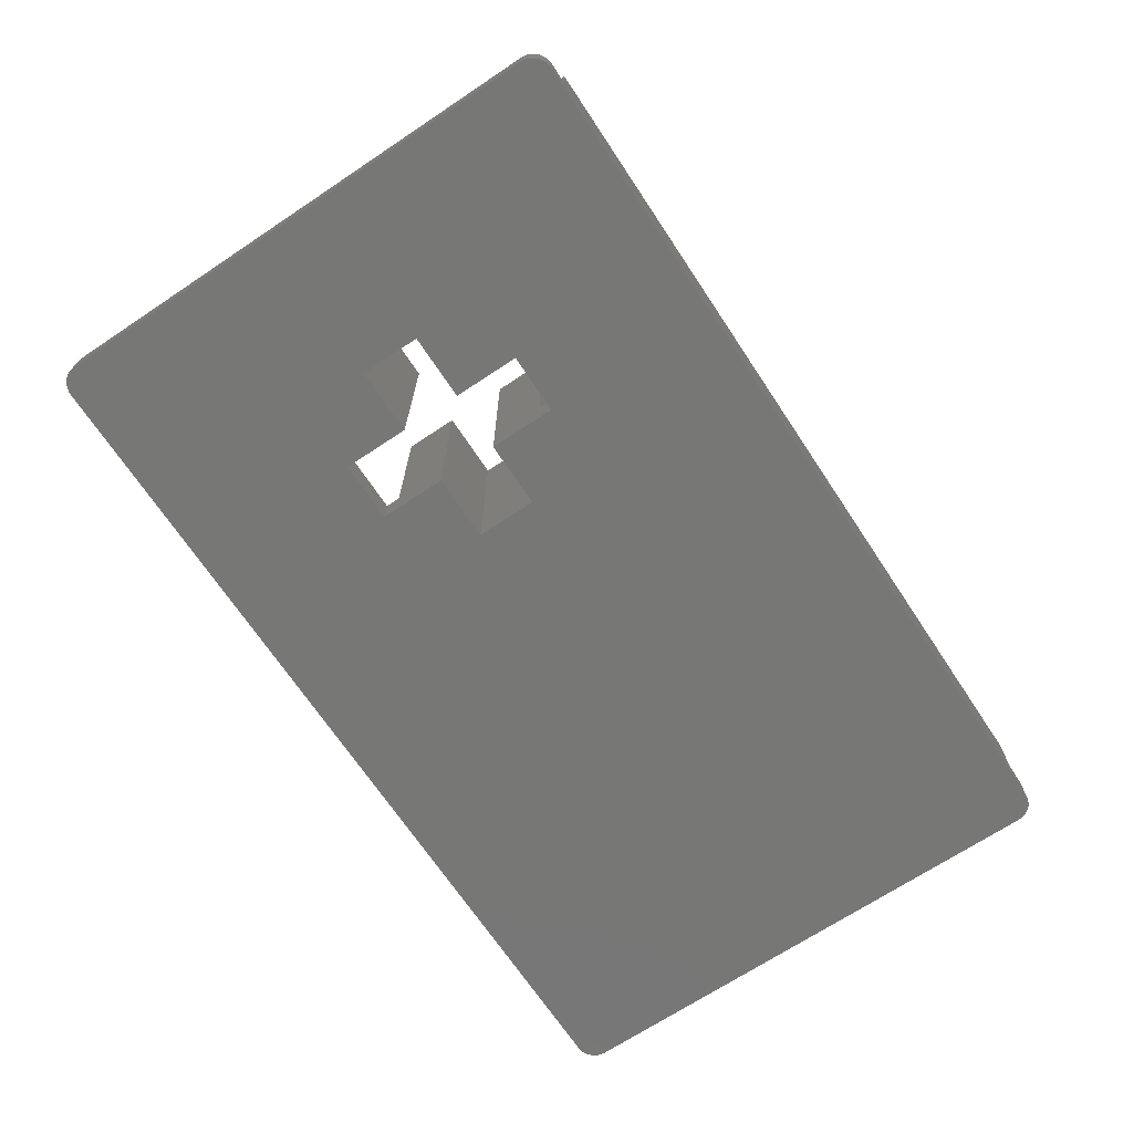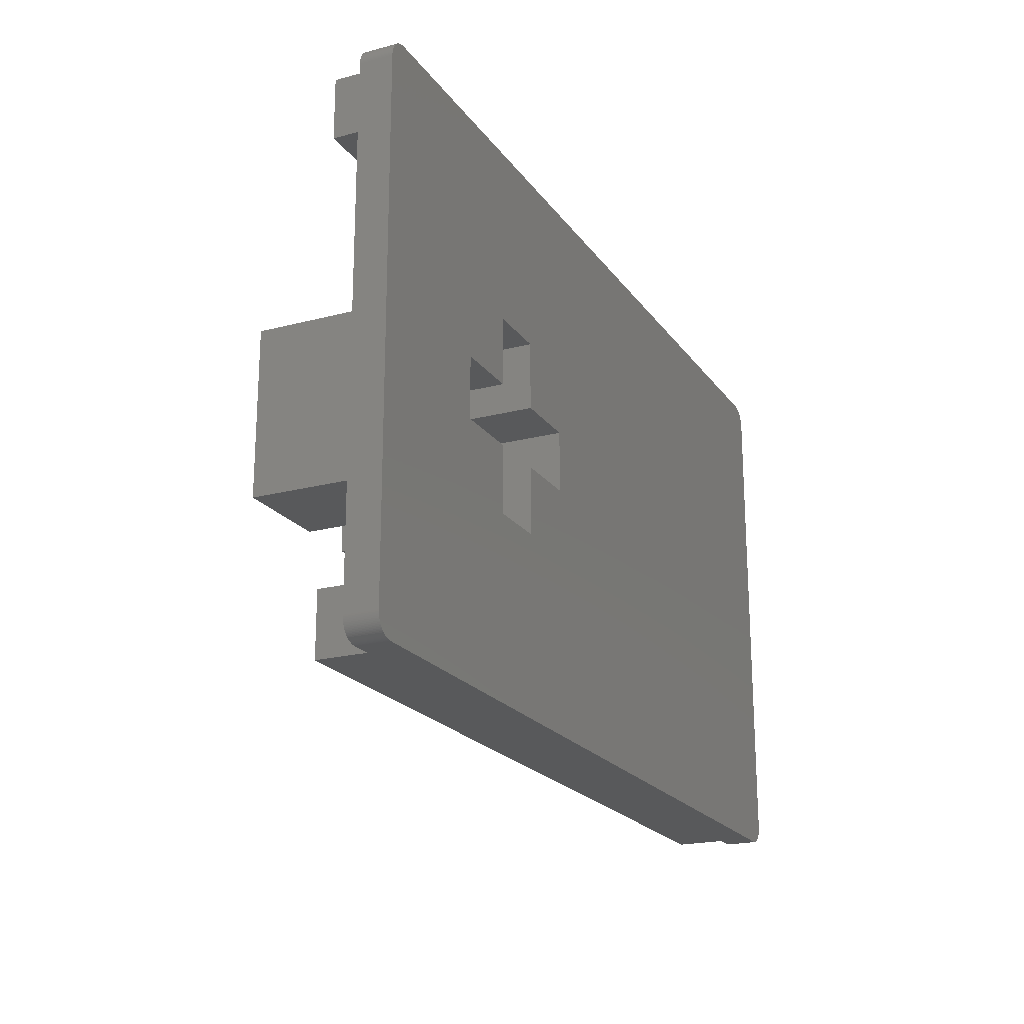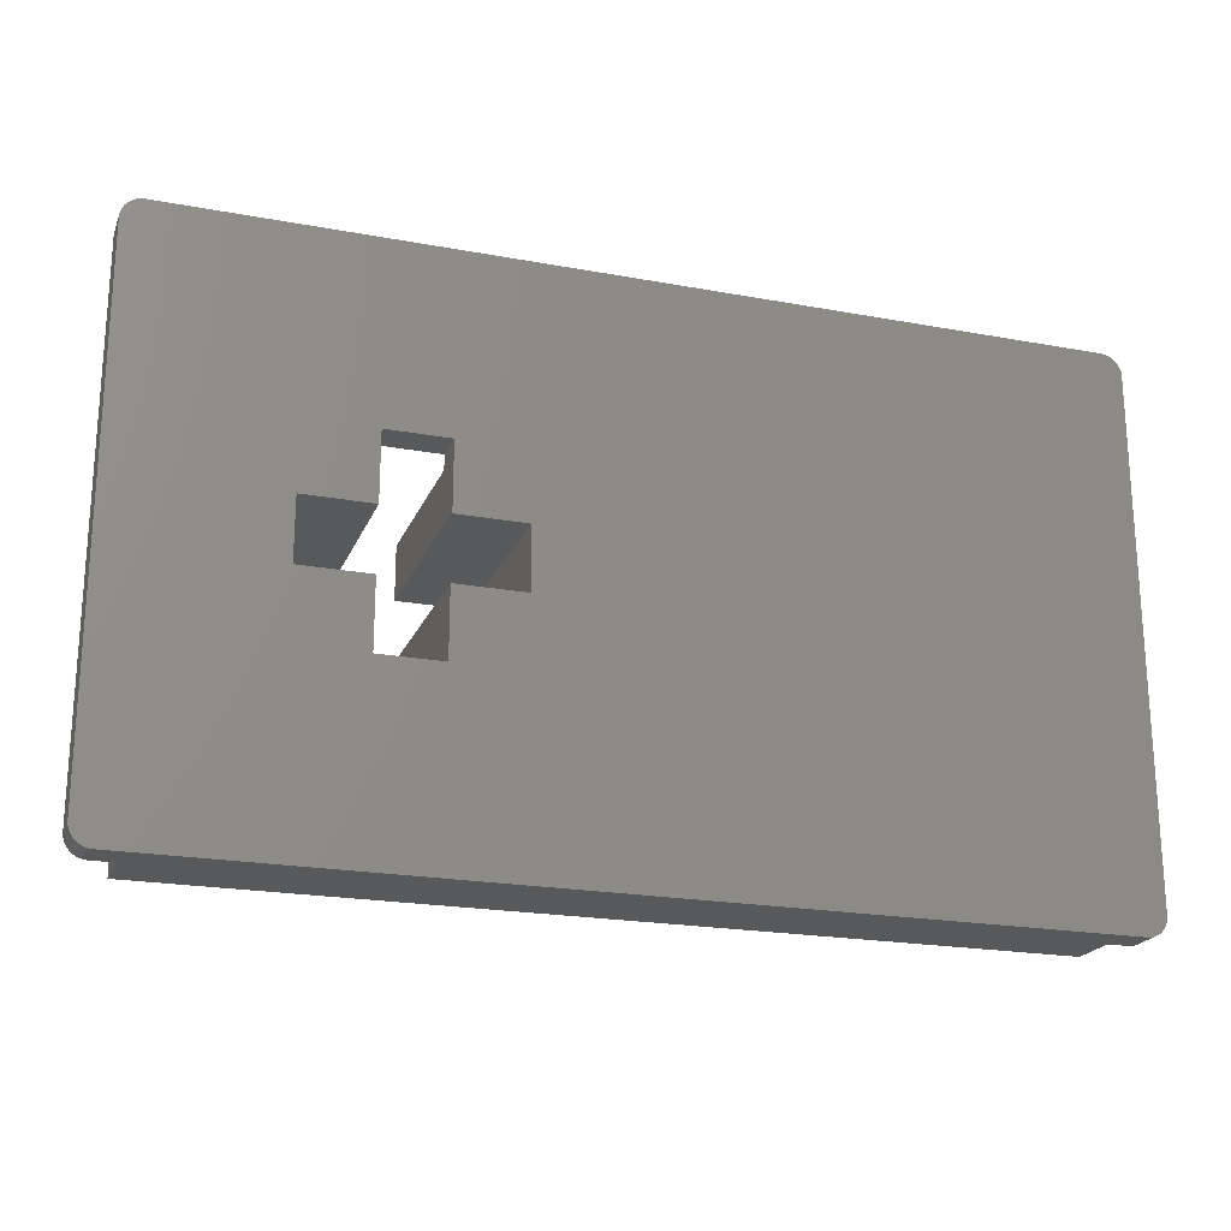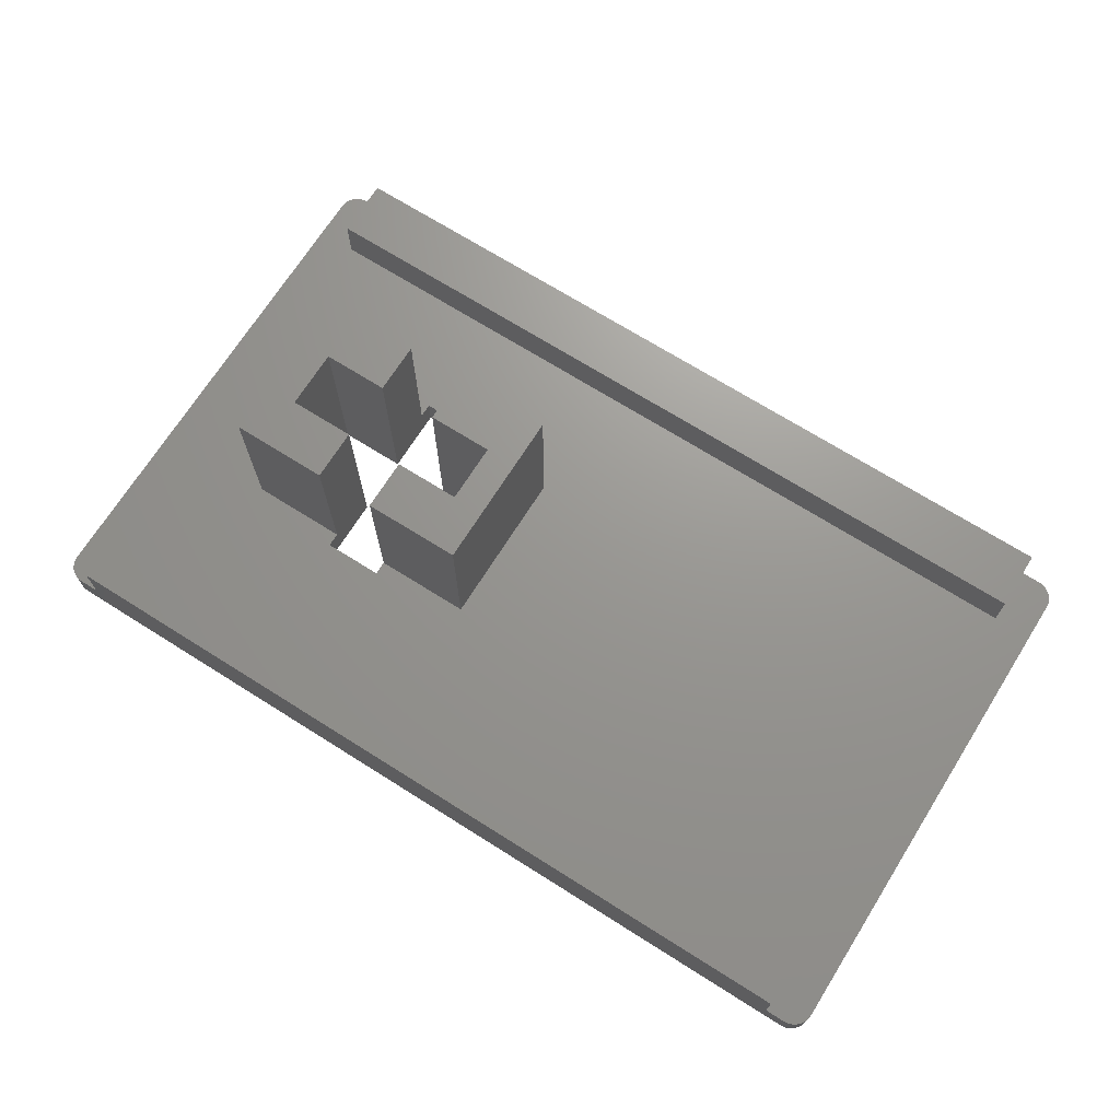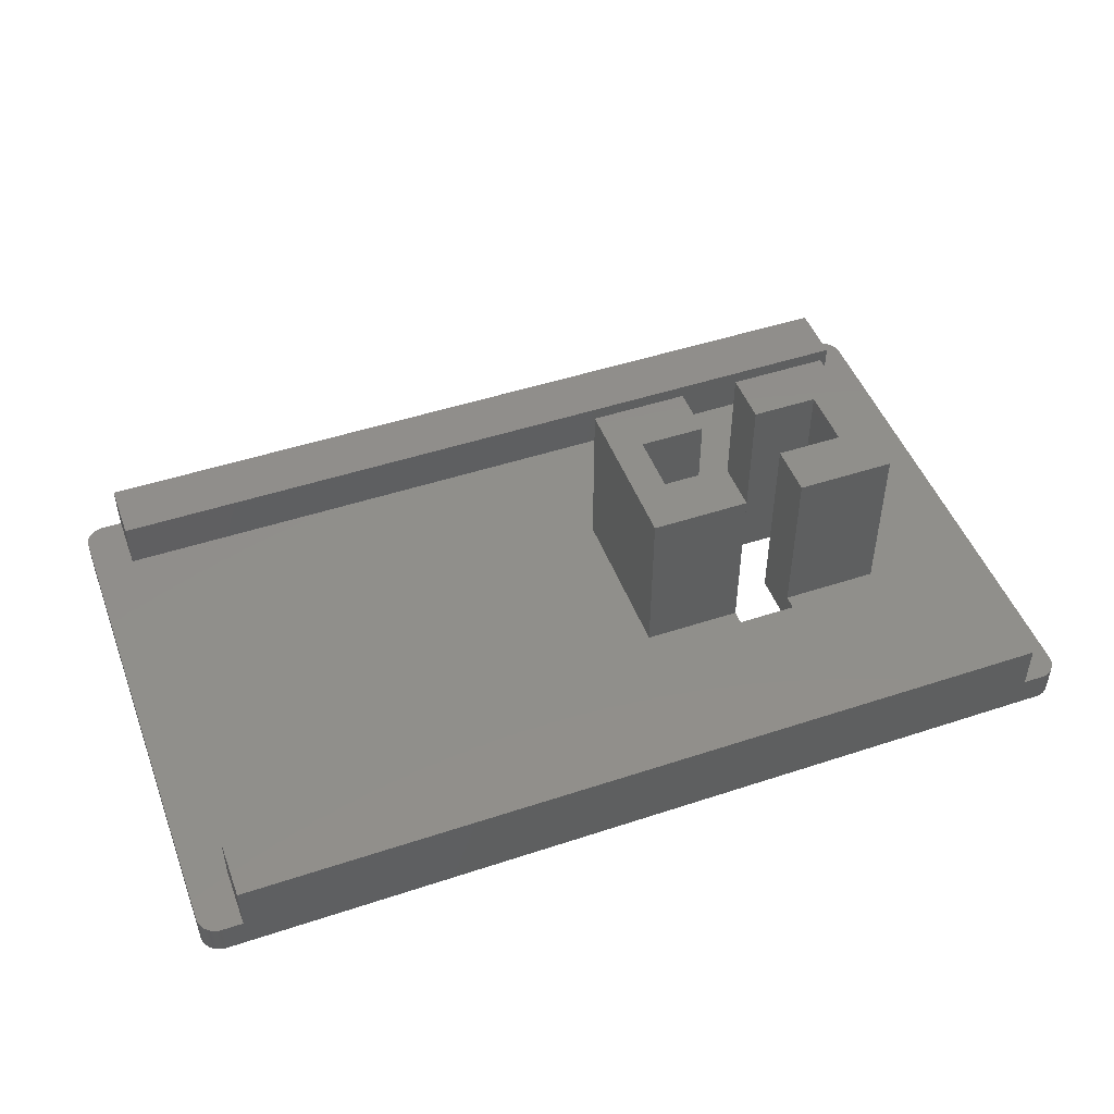
<metadata>
{"format":"stl","ext":"stl","renderer":"f3d","projection":"perspective","resolution":1024,"background":"white","views":[{"elev":-69.3,"azim":123.6,"up":"+Z"},{"elev":-20.7,"azim":115.4,"up":"+Y"},{"elev":-21.2,"azim":161.8,"up":"+Y"},{"elev":70.3,"azim":-147.8,"up":"+Z"},{"elev":48.1,"azim":-20.3,"up":"+Z"}]}
</metadata>
<code>
# stl→obj: 264 verts, 528 faces
v 11.25 -6.25 0.8
v 11.25 6.25 0
v 11.25 6.25 0.8
v 11.25 -6.25 0
v 11.25 -6.281 0.8
v 11.25 -6.281 0
v -11.25 -6.25 0
v -11.25 6.25 0.8
v -11.25 6.25 0
v -11.25 -6.25 0.8
v -10.75 -6.75 0
v -10.25 -6.75 0.8
v -10.75 -6.75 0.8
v 10.25 -6.75 0.8
v 10.75 -6.75 0
v 10.75 -6.75 0.8
v 10.25 -6.75 2
v -10.25 -6.75 2
v 11.09 -6.614 0.8
v 11.11 -6.592 0
v 11.11 -6.592 0.8
v 11.09 -6.614 0
v -10.96 6.702 0
v -10.99 6.688 0.8
v -10.96 6.702 0.8
v -10.99 6.688 0
v 11.25 6.281 0
v 11.25 6.281 0.8
v 11.21 -6.434 0.8
v 11.23 -6.405 0
v 11.23 -6.405 0.8
v 11.21 -6.434 0
v 11.02 6.672 0
v 10.99 6.688 0.8
v 11.02 6.672 0.8
v 10.99 6.688 0
v 11.02 -6.672 0
v 11.04 -6.655 0.8
v 11.02 -6.672 0.8
v 11.04 -6.655 0
v -11.09 -6.614 0
v -11.11 -6.592 0.8
v -11.11 -6.592 0
v -11.09 -6.614 0.8
v -10.78 -6.749 0
v -10.78 -6.749 0.8
v -11.25 6.281 0.8
v -11.25 6.281 0
v 10.75 6.75 0
v 10.25 6.75 0.8
v 10.75 6.75 0.8
v -10.25 6.75 0.8
v -10.75 6.75 0
v -10.75 6.75 0.8
v -10.25 6.75 2
v 10.25 6.75 2
v 11.24 6.344 0.8
v 11.23 6.374 0
v 11.23 6.374 0.8
v 11.24 6.344 0
v 11.19 -6.491 0.8
v 11.2 -6.463 0
v 11.2 -6.463 0.8
v 11.19 -6.491 0
v 10.84 -6.741 0
v 10.87 -6.734 0.8
v 10.84 -6.741 0.8
v 10.87 -6.734 0
v 10.9 -6.726 0
v 10.93 -6.715 0.8
v 10.9 -6.726 0.8
v 10.93 -6.715 0
v 11.07 -6.635 0.8
v 11.07 -6.635 0
v -11.2 -6.463 0
v -11.21 -6.434 0.8
v -11.21 -6.434 0
v -11.2 -6.463 0.8
v -11.14 -6.569 0.8
v -11.14 -6.569 0
v -10.93 -6.715 0
v -10.9 -6.726 0.8
v -10.93 -6.715 0.8
v -10.9 -6.726 0
v -11.04 6.655 0
v -11.07 6.635 0.8
v -11.04 6.655 0.8
v -11.07 6.635 0
v -11.09 6.614 0.8
v -11.09 6.614 0
v 10.87 6.734 0
v 10.84 6.741 0.8
v 10.87 6.734 0.8
v 10.84 6.741 0
v -10.84 6.741 0
v -10.87 6.734 0.8
v -10.84 6.741 0.8
v -10.87 6.734 0
v 10.78 6.749 0
v 10.78 6.749 0.8
v 11.23 -6.374 0.8
v 11.24 -6.344 0
v 11.24 -6.344 0.8
v 11.23 -6.374 0
v 11.14 -6.569 0.8
v 11.15 -6.544 0
v 11.15 -6.544 0.8
v 11.14 -6.569 0
v 10.81 -6.746 0
v 10.81 -6.746 0.8
v 10.78 -6.749 0
v 10.78 -6.749 0.8
v 10.99 -6.688 0
v 10.99 -6.688 0.8
v -11.23 -6.374 0
v -11.24 -6.344 0.8
v -11.24 -6.344 0
v -11.23 -6.374 0.8
v -11.15 -6.544 0
v -11.17 -6.518 0.8
v -11.17 -6.518 0
v -11.15 -6.544 0.8
v -11.23 -6.405 0.8
v -11.23 -6.405 0
v 4.25 0.75 0
v 2.6 0.75 0
v 4.25 2.4 0
v 7.4 -0.75 0
v 11.25 -6.313 0
v 7.4 0.75 0
v 5.75 2.4 0
v 11.25 6.313 0
v 11.23 6.405 0
v 11.17 -6.518 0
v 11.21 6.434 0
v 11.2 6.463 0
v 11.19 6.491 0
v 11.17 6.518 0
v 11.15 6.544 0
v 11.14 6.569 0
v 11.11 6.592 0
v 11.09 6.614 0
v 11.07 6.635 0
v 10.96 -6.702 0
v 11.04 6.655 0
v 10.96 6.702 0
v 10.93 6.715 0
v 10.9 6.726 0
v 5.75 -2.4 0
v 10.81 6.746 0
v 4.25 -2.4 0
v 2.6 -0.75 0
v 4.25 -0.75 0
v 5.75 0.75 0
v -10.81 -6.746 0
v -10.84 -6.741 0
v -10.78 6.749 0
v -10.87 -6.734 0
v -10.81 6.746 0
v -10.96 -6.702 0
v -10.9 6.726 0
v -10.99 -6.688 0
v -10.93 6.715 0
v -11.02 -6.672 0
v -11.04 -6.655 0
v -11.07 -6.635 0
v -11.02 6.672 0
v -11.11 6.592 0
v -11.14 6.569 0
v -11.19 -6.491 0
v -11.15 6.544 0
v -11.17 6.518 0
v -11.19 6.491 0
v -11.2 6.463 0
v -11.21 6.434 0
v -11.23 6.405 0
v -11.25 -6.313 0
v -11.23 6.374 0
v -11.25 -6.281 0
v -11.24 6.344 0
v -11.25 6.313 0
v 5.75 -0.75 0
v -11.02 -6.672 0.8
v -11.04 -6.655 0.8
v -10.96 -6.702 0.8
v -11.23 6.405 0.8
v -11.23 6.374 0.8
v -11.14 6.569 0.8
v -11.15 6.544 0.8
v 10.81 6.746 0.8
v 10.9 6.726 0.8
v -10.93 6.715 0.8
v -10.9 6.726 0.8
v -10.81 6.746 0.8
v -10.78 6.749 0.8
v 11.23 6.405 0.8
v 11.21 6.434 0.8
v 11.11 6.592 0.8
v 11.09 6.614 0.8
v 11.25 -6.313 0.8
v 11.17 -6.518 0.8
v 10.96 -6.702 0.8
v -11.19 -6.491 0.8
v -11.25 -6.313 0.8
v -11.25 -6.281 0.8
v -10.84 -6.741 0.8
v -10.87 -6.734 0.8
v -10.99 -6.688 0.8
v -11.07 -6.635 0.8
v -11.25 6.313 0.8
v -11.24 6.344 0.8
v -11.2 6.463 0.8
v -11.21 6.434 0.8
v -11.19 6.491 0.8
v -11.17 6.518 0.8
v 11.25 6.313 0.8
v 11.2 6.463 0.8
v 11.19 6.491 0.8
v 11.04 6.655 0.8
v 11.07 6.635 0.8
v 10.93 6.715 0.8
v 10.96 6.702 0.8
v -10.81 -6.746 0.8
v -11.11 6.592 0.8
v 11.14 6.569 0.8
v 11.17 6.518 0.8
v 11.15 6.544 0.8
v -11.02 6.672 0.8
v -10.25 5.25 0.8
v -10.25 -5.25 0.8
v 4.25 -2.05 0.8
v 1.8 -2.05 0.8
v 4.25 -2.4 0.8
v 10.25 5.25 0.8
v 8.2 2.05 0.8
v 10.25 -5.25 0.8
v 5.75 2.4 0.8
v 4.25 2.4 0.8
v 1.8 2.05 0.8
v 4.25 2.05 0.8
v 8.2 -2.05 0.8
v 5.75 -2.4 0.8
v 5.75 -2.05 0.8
v 5.75 2.05 0.8
v -10.25 -5.25 2
v 10.25 -5.25 2
v -10.25 5.25 2
v 10.25 5.25 2
v 1.8 2.05 5
v 1.8 -2.05 5
v 4.25 2.05 5
v 2.6 0.75 5
v 4.25 0.75 5
v 2.6 -0.75 5
v 4.25 -2.05 5
v 4.25 -0.75 5
v 8.2 2.05 5
v 7.4 0.75 5
v 8.2 -2.05 5
v 5.75 2.05 5
v 5.75 0.75 5
v 7.4 -0.75 5
v 5.75 -2.05 5
v 5.75 -0.75 5
f 1 2 3
f 2 1 4
f 5 4 1
f 4 5 6
f 7 8 9
f 8 7 10
f 11 12 13
f 12 11 14
f 15 14 11
f 14 15 16
f 12 17 18
f 17 12 14
f 19 20 21
f 20 19 22
f 23 24 25
f 24 23 26
f 3 27 28
f 27 3 2
f 29 30 31
f 30 29 32
f 33 34 35
f 34 33 36
f 37 38 39
f 38 37 40
f 41 42 43
f 42 41 44
f 45 13 46
f 13 45 11
f 9 47 48
f 47 9 8
f 49 50 51
f 50 49 52
f 53 52 49
f 52 53 54
f 50 55 56
f 55 50 52
f 57 58 59
f 58 57 60
f 61 62 63
f 62 61 64
f 65 66 67
f 66 65 68
f 69 70 71
f 70 69 72
f 40 73 38
f 73 40 74
f 75 76 77
f 76 75 78
f 43 79 80
f 79 43 42
f 81 82 83
f 82 81 84
f 85 86 87
f 86 85 88
f 88 89 86
f 89 88 90
f 91 92 93
f 92 91 94
f 95 96 97
f 96 95 98
f 99 51 100
f 51 99 49
f 101 102 103
f 102 101 104
f 105 106 107
f 106 105 108
f 21 108 105
f 108 21 20
f 63 32 29
f 32 63 62
f 68 71 66
f 71 68 69
f 109 67 110
f 67 109 65
f 111 110 112
f 110 111 109
f 15 112 16
f 112 15 111
f 113 39 114
f 39 113 37
f 74 19 73
f 19 74 22
f 115 116 117
f 116 115 118
f 119 120 121
f 120 119 122
f 77 123 124
f 123 77 76
f 125 126 127
f 15 4 6
f 4 128 2
f 15 6 129
f 130 2 128
f 15 129 102
f 131 2 130
f 15 102 104
f 49 2 131
f 15 104 30
f 2 49 27
f 15 30 32
f 27 49 132
f 15 32 62
f 60 49 58
f 15 62 64
f 58 49 133
f 15 64 134
f 133 49 135
f 15 134 106
f 135 49 136
f 15 106 108
f 136 49 137
f 15 108 20
f 137 49 138
f 15 20 22
f 138 49 139
f 15 22 74
f 139 49 140
f 15 74 40
f 140 49 141
f 15 40 37
f 141 49 142
f 15 37 113
f 142 49 143
f 15 113 144
f 143 49 145
f 15 144 72
f 145 49 33
f 15 72 69
f 33 49 36
f 15 69 68
f 36 49 146
f 15 68 65
f 146 49 147
f 15 65 109
f 147 49 148
f 15 109 111
f 148 49 91
f 4 15 149
f 91 49 94
f 94 49 150
f 4 149 128
f 15 151 149
f 151 152 153
f 7 152 11
f 151 11 152
f 11 151 15
f 150 49 99
f 131 130 154
f 132 49 60
f 127 49 131
f 152 7 126
f 126 53 127
f 127 53 49
f 7 11 45
f 9 126 7
f 7 45 155
f 126 9 53
f 7 155 156
f 53 9 157
f 7 156 158
f 157 9 159
f 7 158 84
f 159 9 95
f 7 84 81
f 95 9 98
f 7 81 160
f 98 9 161
f 7 160 162
f 161 9 163
f 7 162 164
f 163 9 23
f 7 164 165
f 23 9 26
f 7 165 166
f 26 9 167
f 7 166 41
f 167 9 85
f 7 41 43
f 85 9 88
f 7 43 80
f 88 9 90
f 7 80 119
f 90 9 168
f 7 119 121
f 168 9 169
f 7 121 170
f 169 9 171
f 7 170 75
f 171 9 172
f 7 75 77
f 172 9 173
f 7 77 124
f 173 9 174
f 7 124 115
f 174 9 175
f 7 115 117
f 175 9 176
f 7 117 177
f 176 9 178
f 7 177 179
f 178 9 180
f 180 9 181
f 181 9 48
f 128 149 182
f 165 183 184
f 183 165 164
f 160 83 185
f 83 160 81
f 178 186 176
f 186 178 187
f 171 188 169
f 188 171 189
f 94 190 92
f 190 94 150
f 148 93 191
f 93 148 91
f 161 192 193
f 192 161 163
f 150 100 190
f 100 150 99
f 157 194 195
f 194 157 159
f 53 195 54
f 195 53 157
f 159 97 194
f 97 159 95
f 98 193 96
f 193 98 161
f 163 25 192
f 25 163 23
f 196 135 197
f 135 196 133
f 198 142 199
f 142 198 141
f 200 6 5
f 6 200 129
f 103 129 200
f 129 103 102
f 31 104 101
f 104 31 30
f 201 64 61
f 64 201 134
f 107 134 201
f 134 107 106
f 144 114 202
f 114 144 113
f 72 202 70
f 202 72 144
f 80 122 119
f 122 80 79
f 121 203 170
f 203 121 120
f 124 118 115
f 118 124 123
f 117 204 177
f 204 117 116
f 177 205 179
f 205 177 204
f 179 10 7
f 10 179 205
f 158 206 207
f 206 158 156
f 162 185 208
f 185 162 160
f 166 184 209
f 184 166 165
f 41 209 44
f 209 41 166
f 48 210 181
f 210 48 47
f 181 211 180
f 211 181 210
f 180 187 178
f 187 180 211
f 175 212 174
f 212 175 213
f 174 214 173
f 214 174 212
f 176 213 175
f 213 176 186
f 173 215 172
f 215 173 214
f 172 189 171
f 189 172 215
f 216 60 57
f 60 216 132
f 197 136 217
f 136 197 135
f 59 133 196
f 133 59 58
f 217 137 218
f 137 217 136
f 143 219 220
f 219 143 145
f 142 220 199
f 220 142 143
f 146 221 222
f 221 146 147
f 36 222 34
f 222 36 146
f 147 191 221
f 191 147 148
f 170 78 75
f 78 170 203
f 155 46 223
f 46 155 45
f 156 223 206
f 223 156 155
f 84 207 82
f 207 84 158
f 164 208 183
f 208 164 162
f 169 224 168
f 224 169 188
f 168 89 90
f 89 168 224
f 28 132 216
f 132 28 27
f 225 141 198
f 141 225 140
f 226 139 227
f 139 226 138
f 218 138 226
f 138 218 137
f 145 35 219
f 35 145 33
f 167 87 228
f 87 167 85
f 26 228 24
f 228 26 167
f 227 140 225
f 140 227 139
f 8 229 52
f 229 8 230
f 8 52 54
f 10 230 8
f 8 54 195
f 230 10 12
f 8 195 194
f 12 10 13
f 8 194 97
f 13 10 46
f 8 97 96
f 46 10 223
f 8 96 193
f 223 10 206
f 8 193 192
f 206 10 207
f 8 192 25
f 207 10 82
f 8 25 24
f 82 10 83
f 8 24 228
f 83 10 185
f 8 228 87
f 185 10 208
f 8 87 86
f 208 10 183
f 8 86 89
f 183 10 184
f 8 89 224
f 184 10 209
f 8 224 188
f 209 10 44
f 8 188 189
f 44 10 42
f 8 189 215
f 42 10 79
f 8 215 214
f 79 10 122
f 8 214 212
f 122 10 120
f 8 212 213
f 120 10 203
f 8 213 186
f 203 10 78
f 8 186 187
f 78 10 76
f 8 187 211
f 76 10 123
f 8 211 210
f 123 10 118
f 8 210 47
f 118 10 116
f 116 10 204
f 204 10 205
f 231 232 233
f 234 235 236
f 234 237 235
f 234 238 237
f 238 239 240
f 234 239 238
f 239 229 232
f 229 239 234
f 51 3 28
f 3 234 1
f 51 28 216
f 236 1 234
f 51 216 57
f 16 1 236
f 51 57 59
f 1 16 5
f 51 59 196
f 5 16 200
f 51 196 197
f 200 16 103
f 51 197 217
f 103 16 101
f 51 217 218
f 101 16 31
f 51 218 226
f 31 16 29
f 51 226 227
f 29 16 63
f 51 227 225
f 63 16 61
f 51 225 198
f 61 16 201
f 51 198 199
f 201 16 107
f 51 199 220
f 107 16 105
f 51 220 219
f 105 16 21
f 51 219 35
f 21 16 19
f 51 35 34
f 19 16 73
f 51 34 222
f 73 16 38
f 51 222 221
f 38 16 39
f 51 221 191
f 39 16 114
f 51 191 93
f 114 16 202
f 51 93 92
f 202 16 70
f 51 92 190
f 70 16 71
f 51 190 100
f 71 16 66
f 3 51 234
f 66 16 67
f 234 51 50
f 67 16 110
f 110 16 112
f 16 236 14
f 241 236 235
f 242 241 243
f 241 242 236
f 233 236 242
f 232 236 233
f 232 230 236
f 230 232 229
f 235 237 244
f 12 245 230
f 245 12 18
f 245 17 246
f 17 245 18
f 17 236 246
f 236 17 14
f 236 245 246
f 245 236 230
f 229 55 52
f 55 229 247
f 55 248 56
f 248 55 247
f 248 50 56
f 50 248 234
f 229 248 247
f 248 229 234
f 232 249 239
f 249 232 250
f 251 252 253
f 252 249 254
f 249 252 251
f 254 255 256
f 254 250 255
f 250 254 249
f 257 258 259
f 260 258 257
f 258 260 261
f 262 259 258
f 263 262 264
f 262 263 259
f 259 235 257
f 235 259 241
f 232 255 250
f 255 232 231
f 243 259 263
f 259 243 241
f 235 260 257
f 260 235 244
f 240 249 251
f 249 240 239
f 254 126 252
f 126 254 152
f 128 258 130
f 258 128 262
f 153 254 256
f 254 153 152
f 128 264 262
f 264 128 182
f 154 258 261
f 258 154 130
f 126 253 252
f 253 126 125
f 231 256 255
f 256 231 153
f 151 231 233
f 231 151 153
f 251 253 240
f 240 127 238
f 240 125 127
f 125 240 253
f 182 243 264
f 149 243 182
f 243 149 242
f 264 243 263
f 131 244 237
f 154 244 131
f 261 244 154
f 244 261 260
f 149 233 242
f 233 149 151
f 127 237 238
f 237 127 131

</code>
